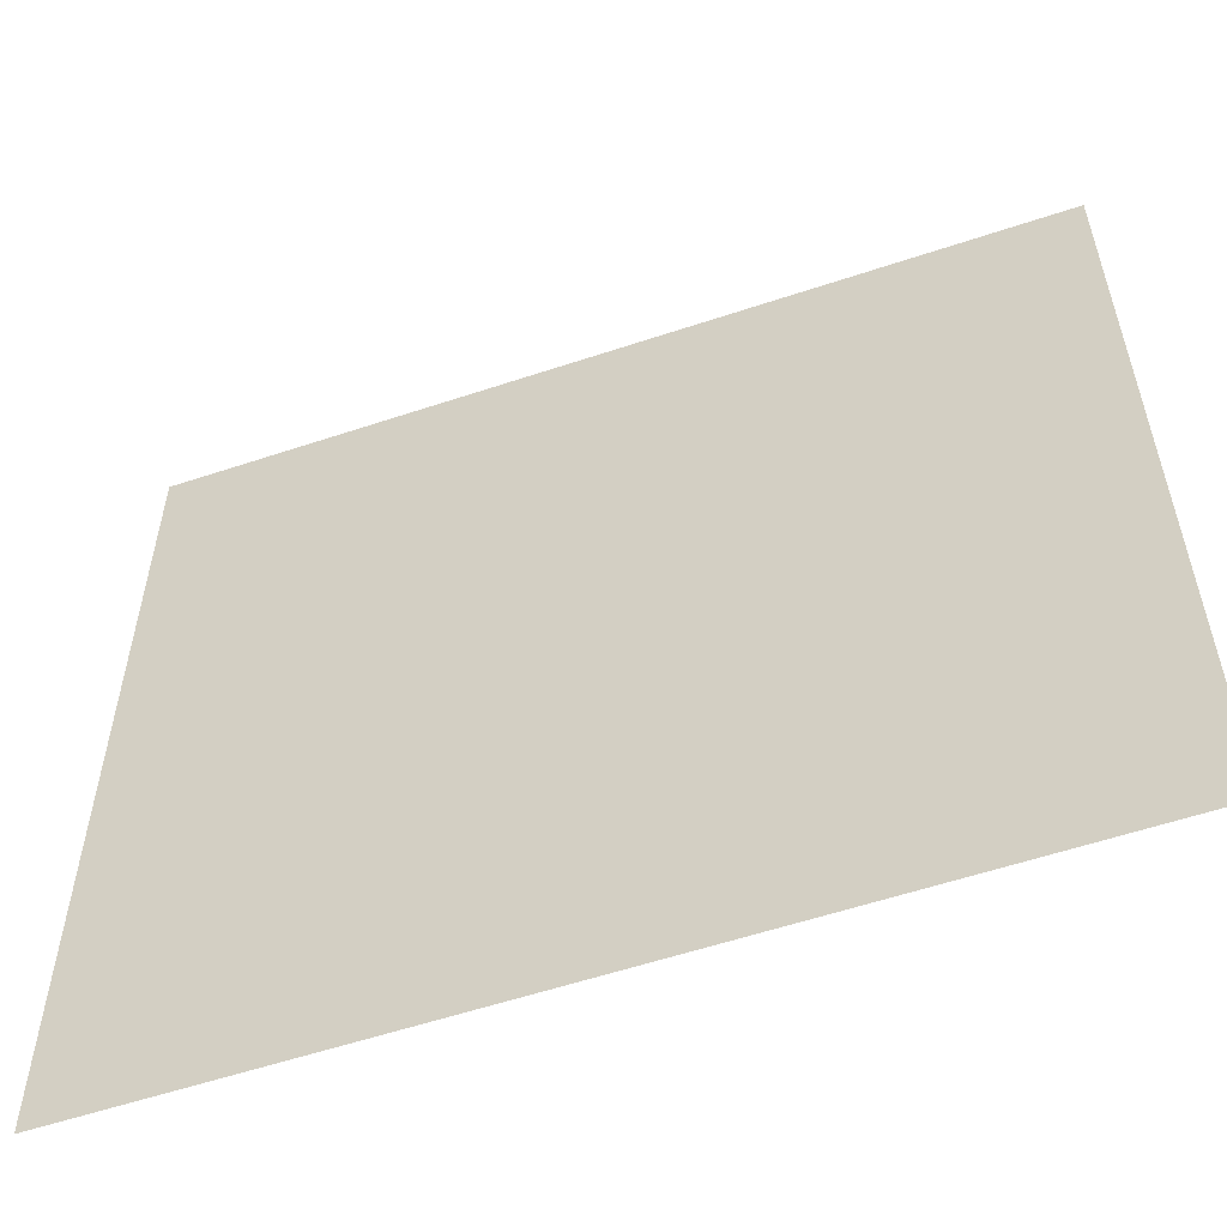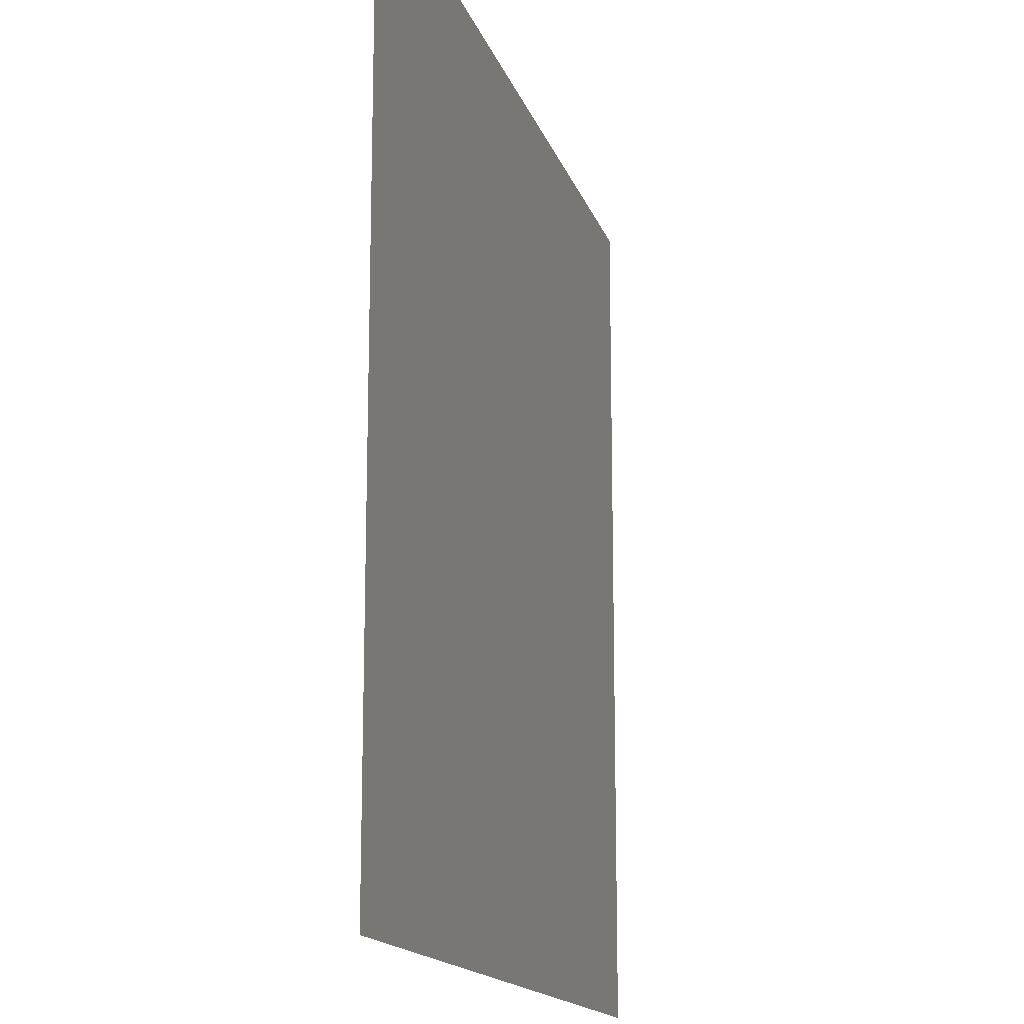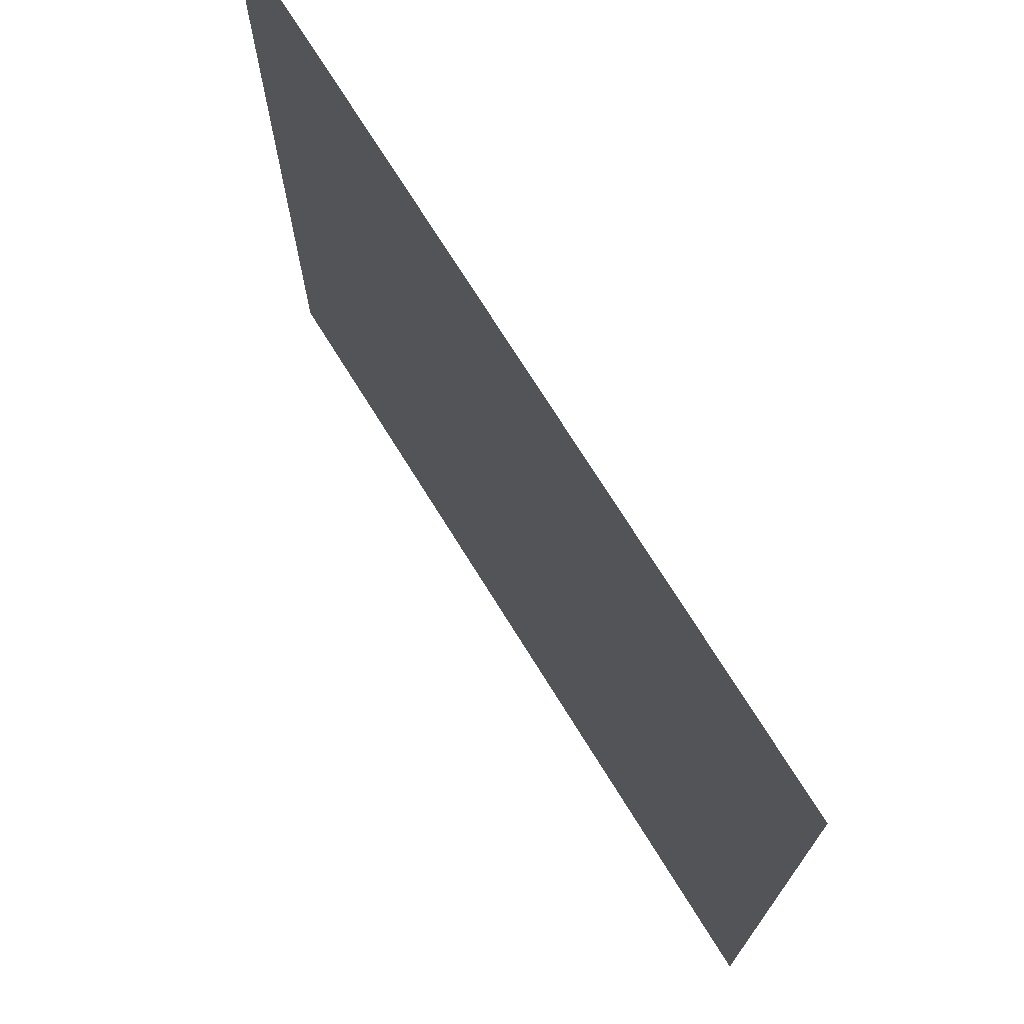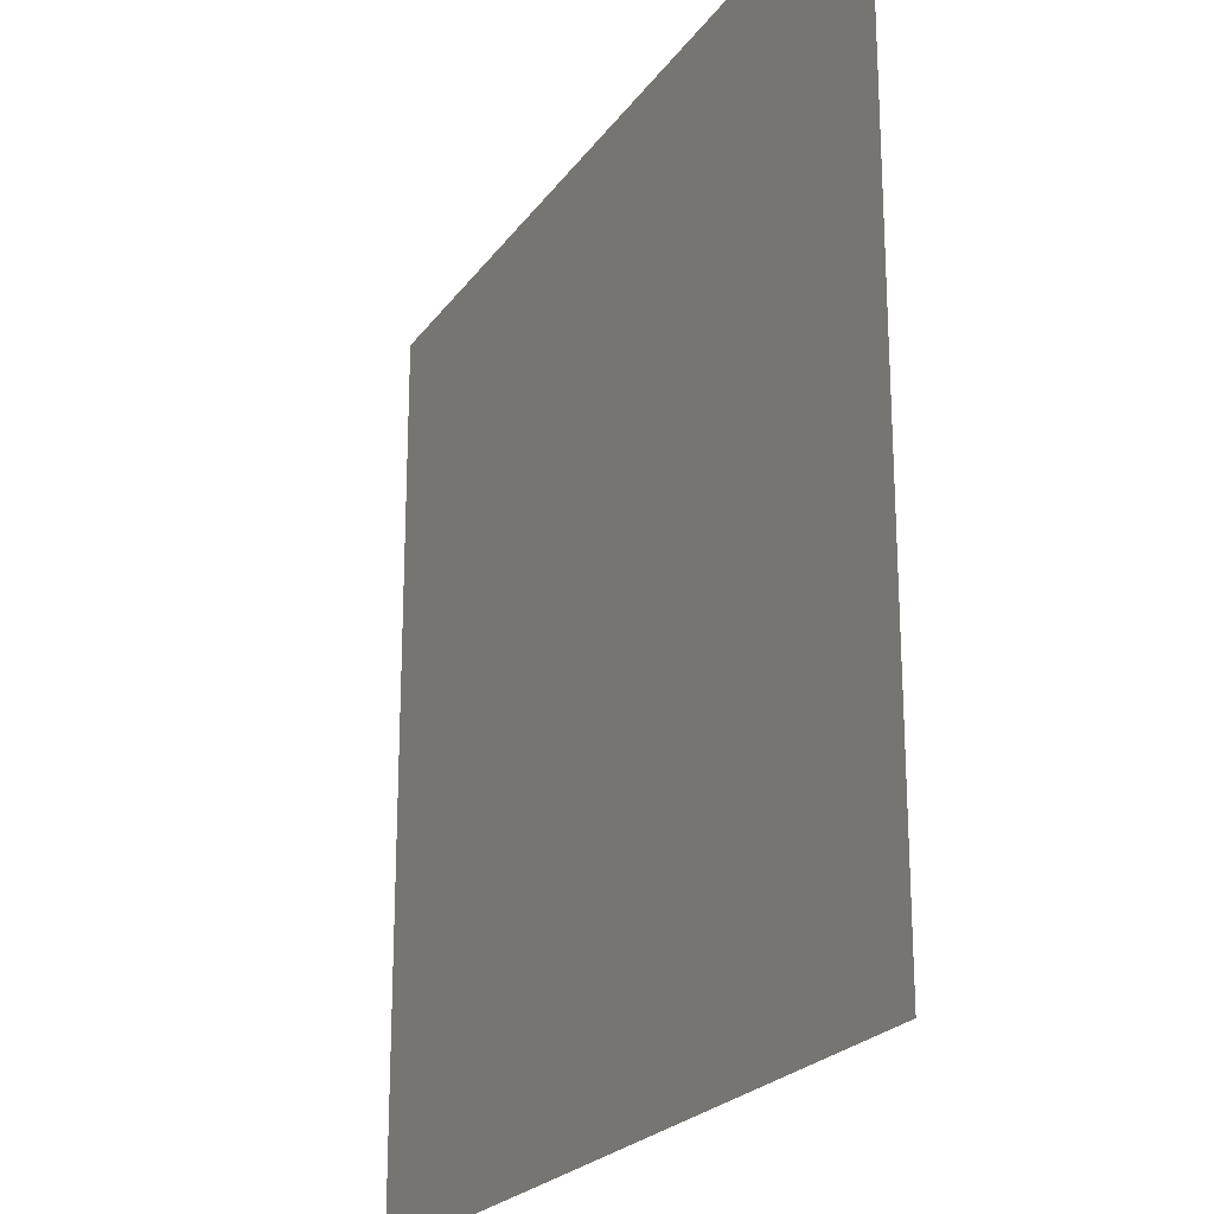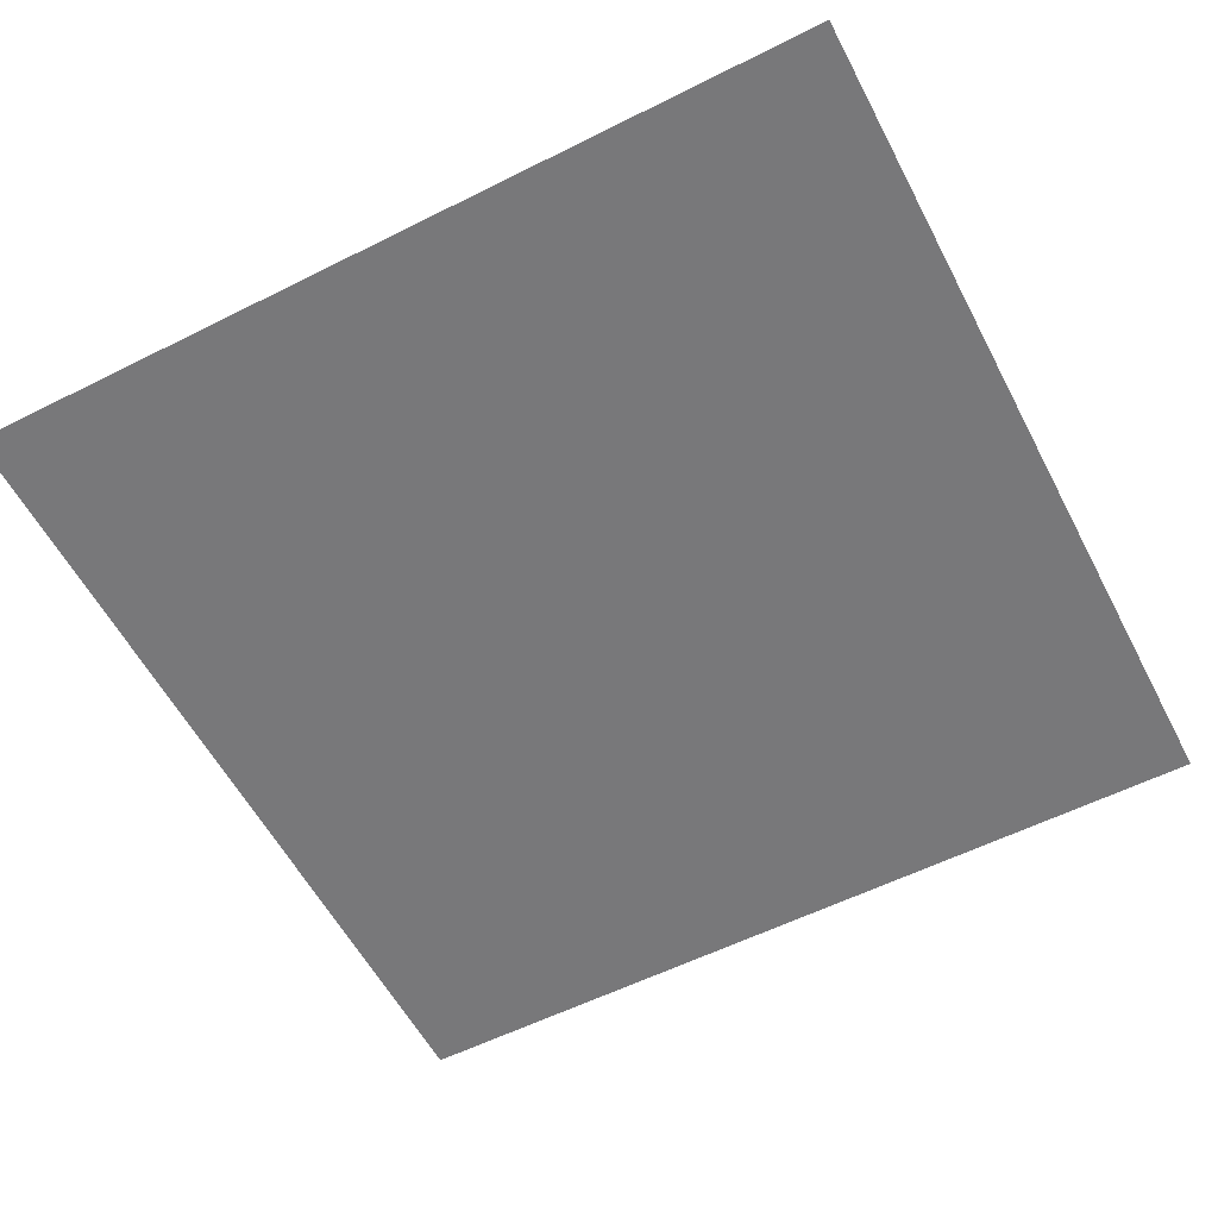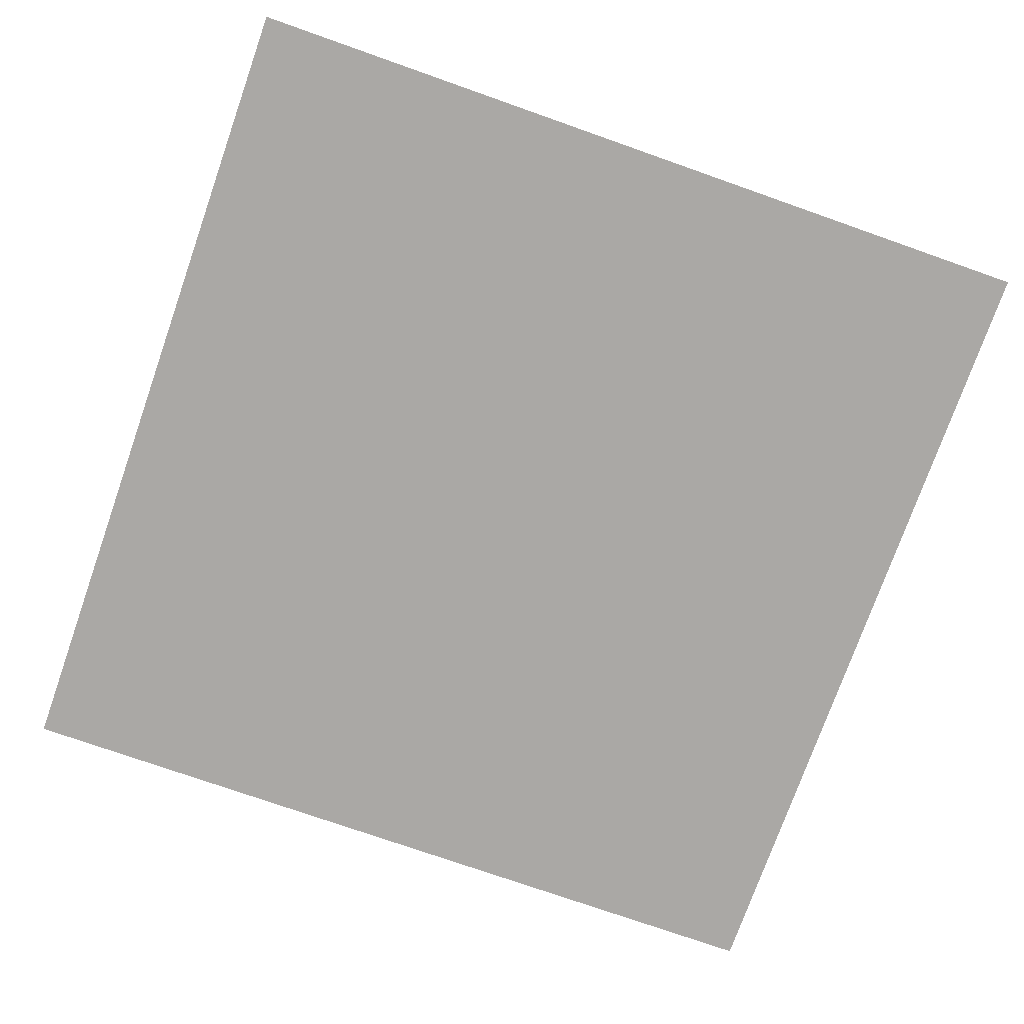
<metadata>
{"format":"obj","ext":"obj","renderer":"f3d","projection":"perspective","resolution":1024,"background":"white","views":[{"elev":-57.0,"azim":19.2,"up":"+Z"},{"elev":-15.3,"azim":-75.2,"up":"+Z"},{"elev":73.1,"azim":-121.9,"up":"+Z"},{"elev":-22.5,"azim":64.2,"up":"+Z"},{"elev":-57.5,"azim":117.5,"up":"+Y"},{"elev":-75.1,"azim":-109.4,"up":"+Y"}]}
</metadata>
<code>
v  499  0 -499
v -499  0 -499
v -499  0  499
v  499  0  499
g Srf1
f 2 3 1
f 1 3 4

</code>
